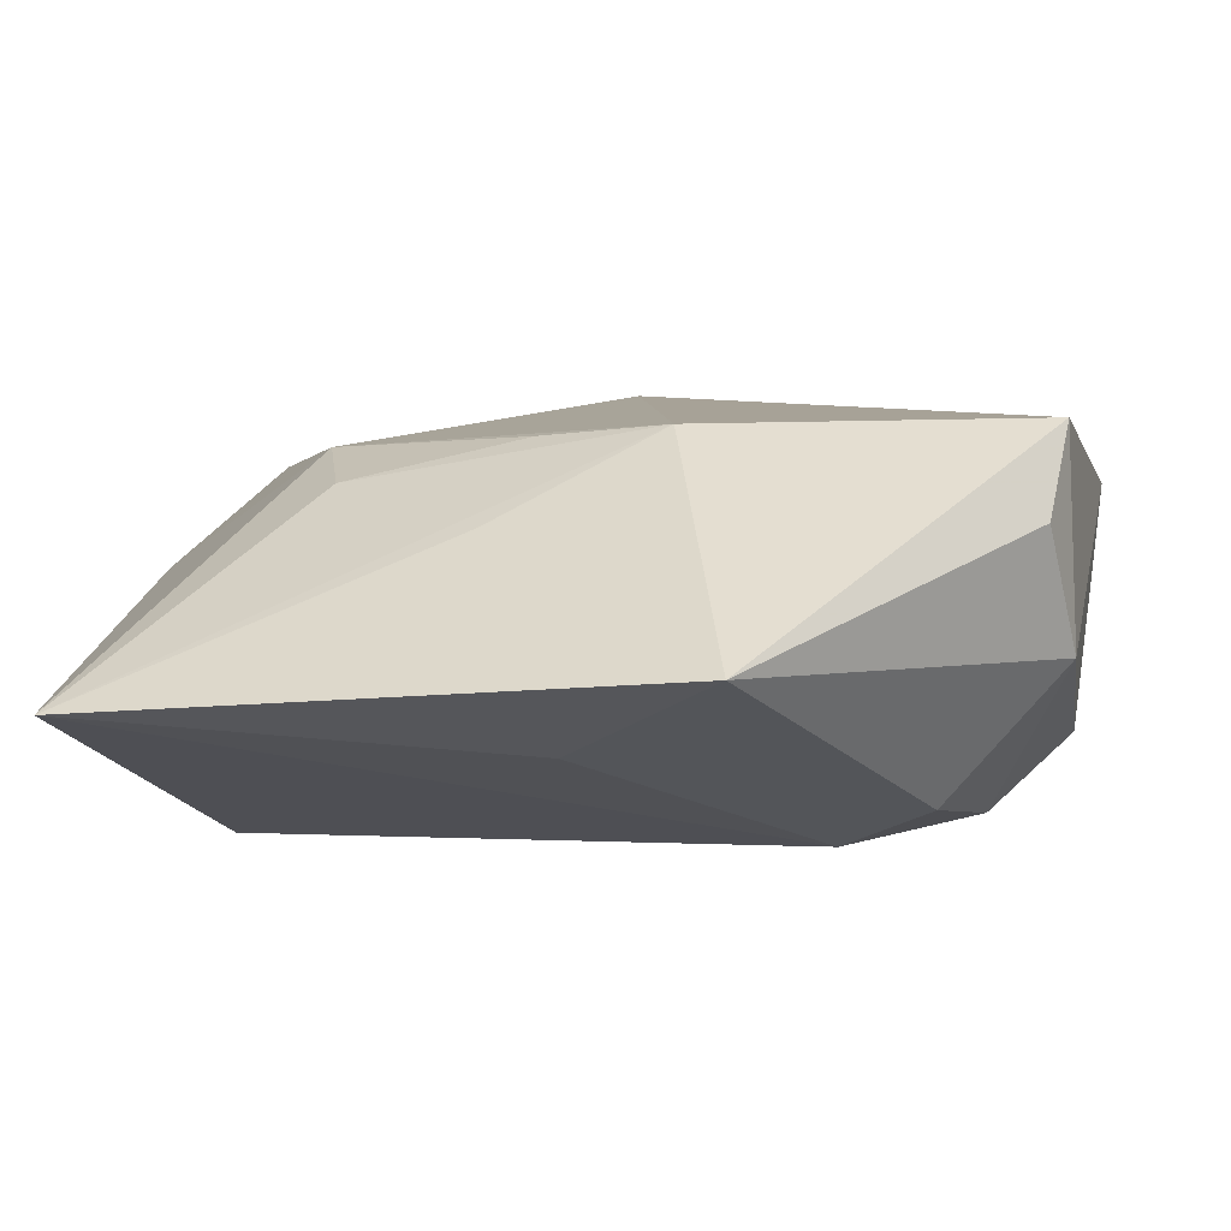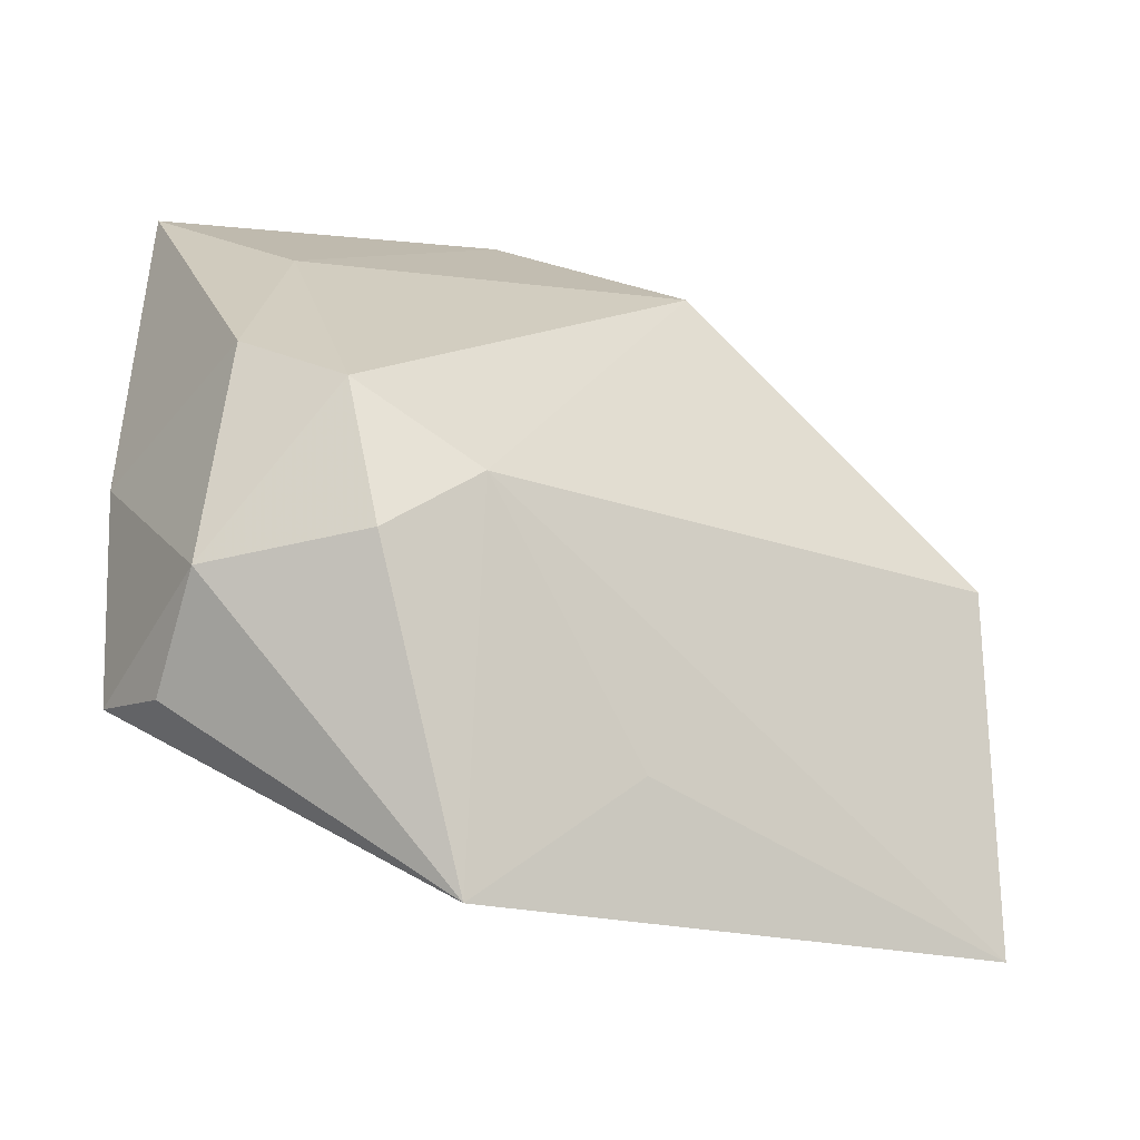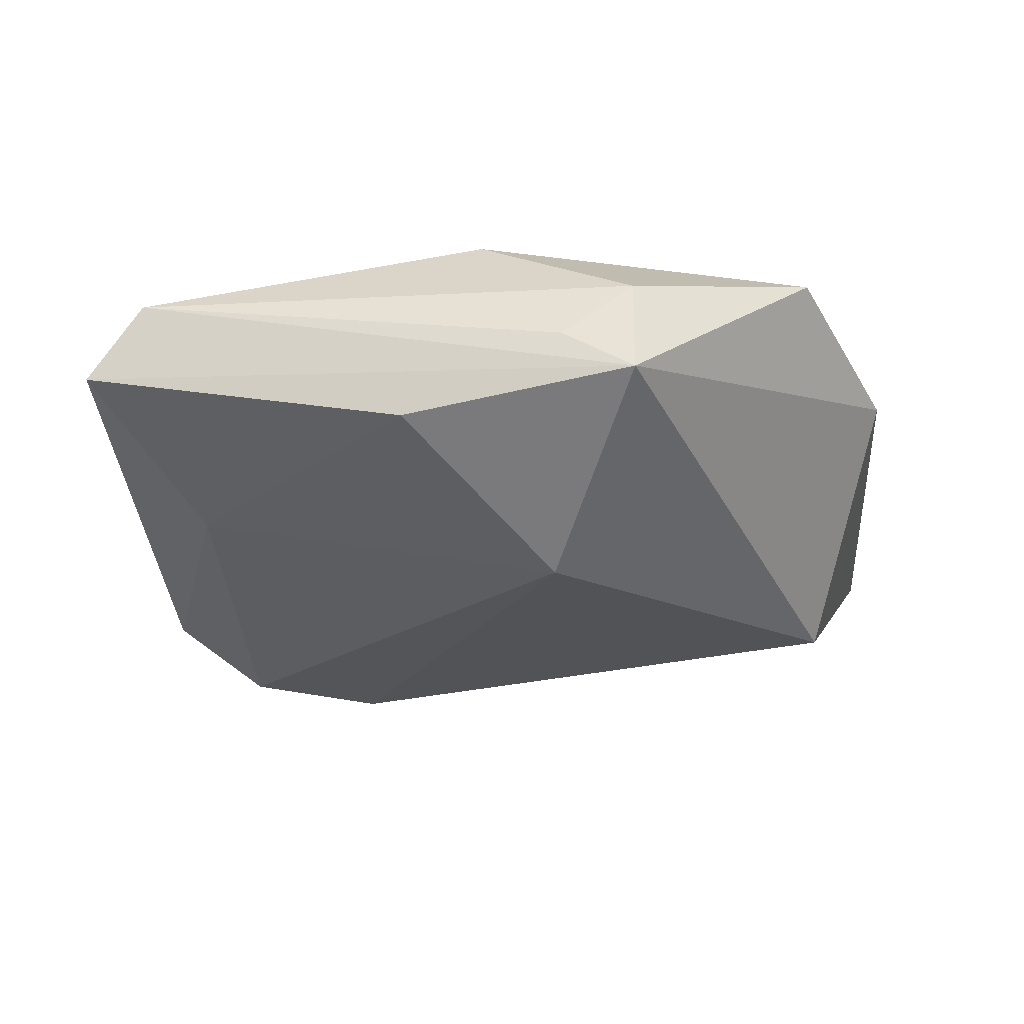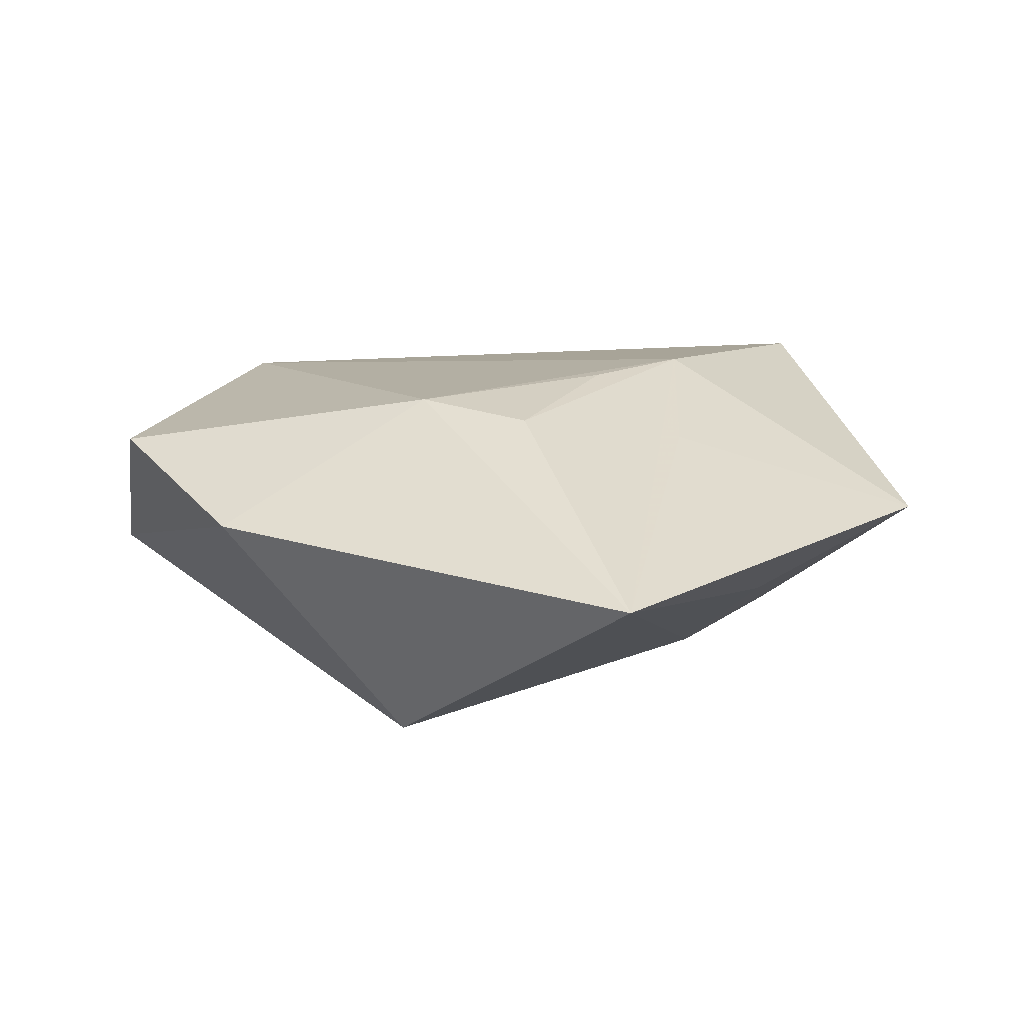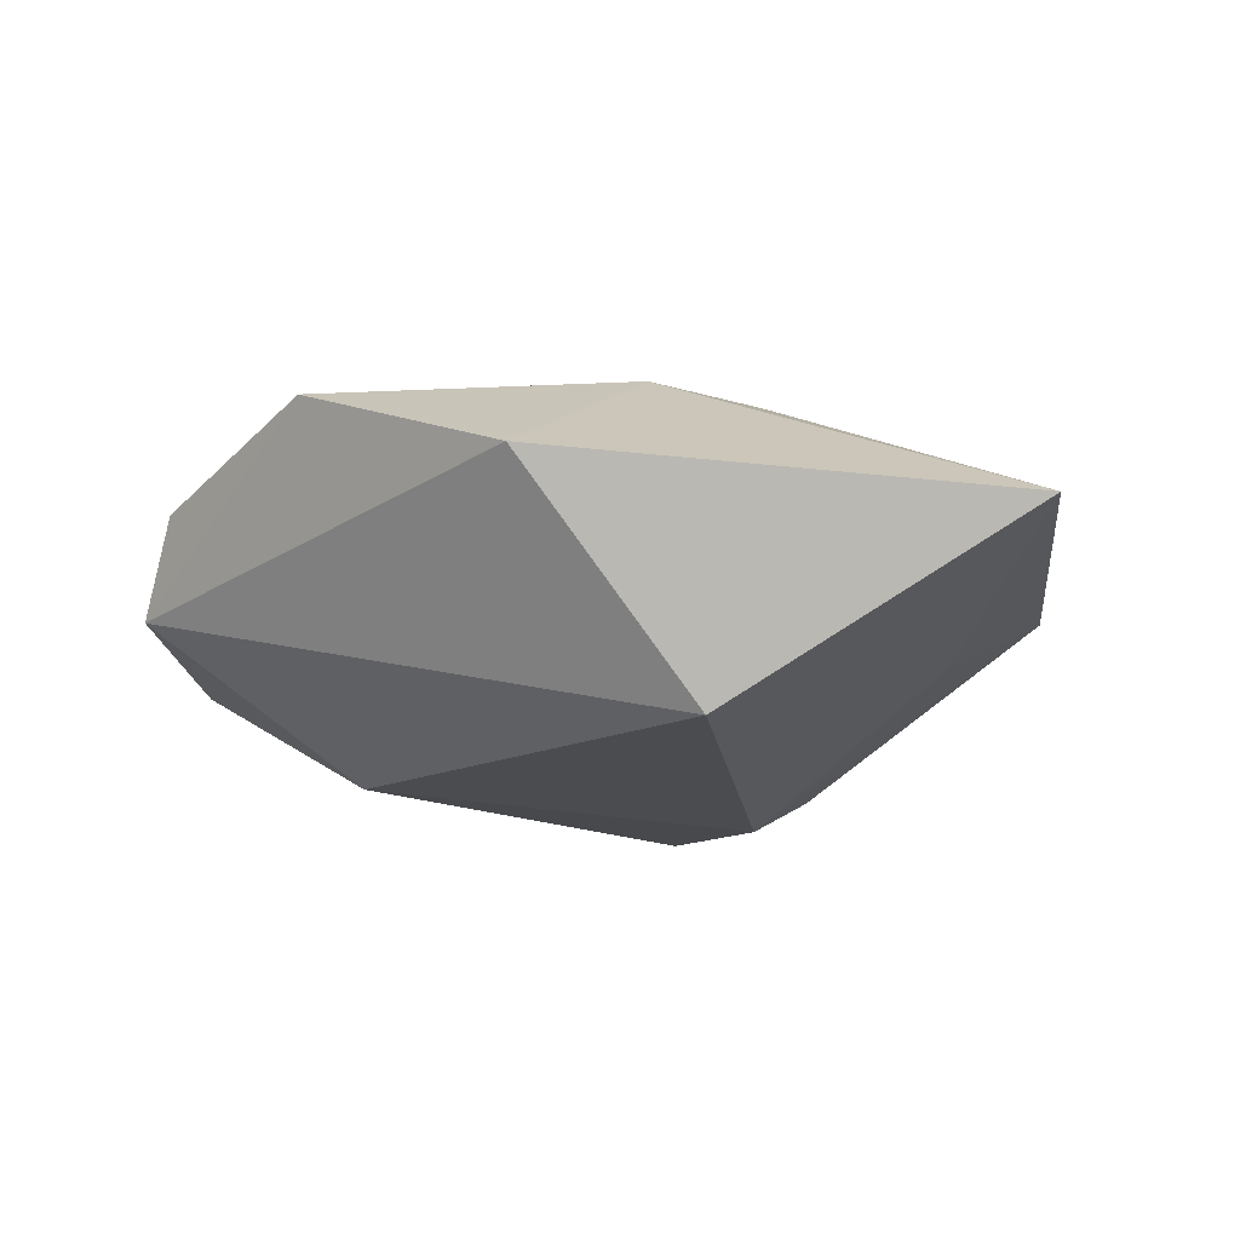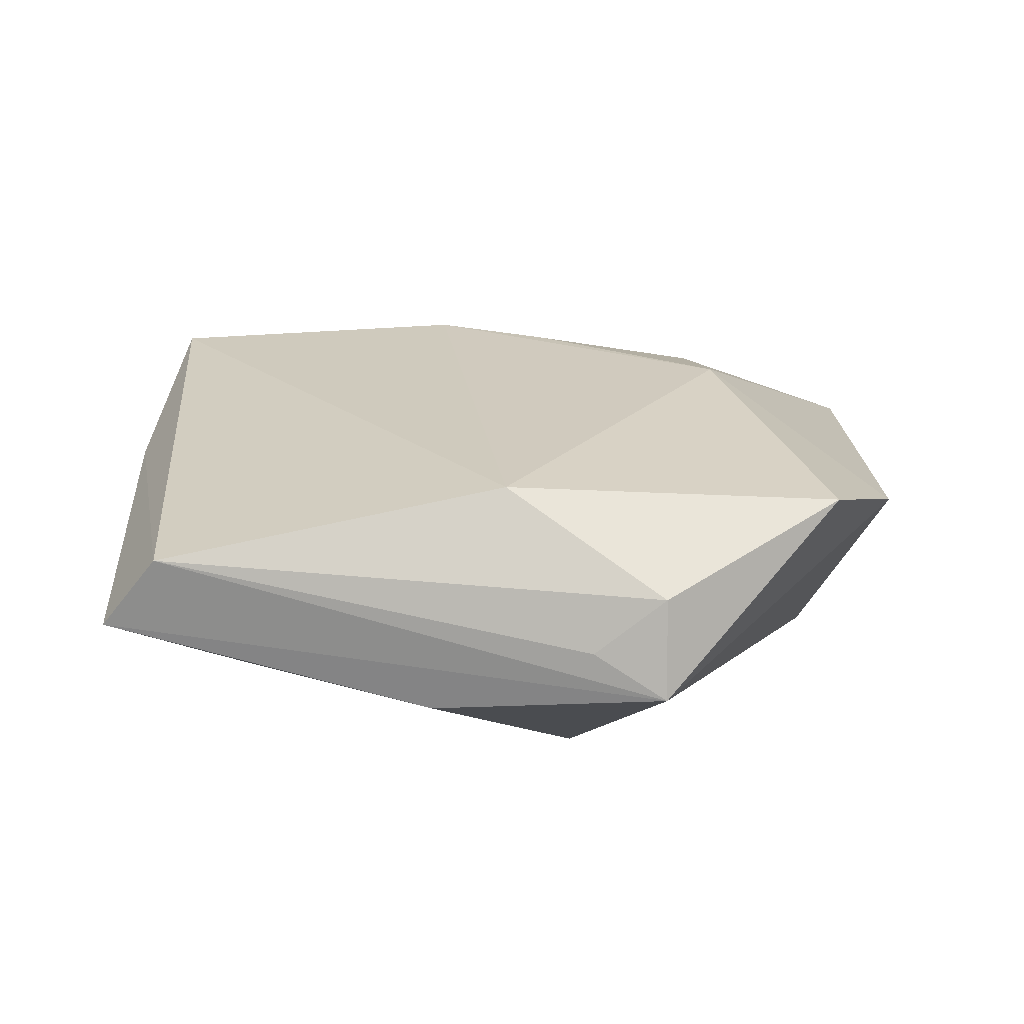
<metadata>
{"format":"obj","ext":"obj","renderer":"f3d","projection":"perspective","resolution":1024,"background":"white","views":[{"elev":-79.6,"azim":6.0,"up":"+Y"},{"elev":-51.9,"azim":154.1,"up":"+Y"},{"elev":-23.9,"azim":178.9,"up":"+Z"},{"elev":12.9,"azim":-68.4,"up":"+Z"},{"elev":-12.1,"azim":-99.0,"up":"+Z"},{"elev":19.8,"azim":174.6,"up":"+Z"}]}
</metadata>
<code>
v -0.03491 0.03225 0.012
v 0.02905 -0.01355 -0.01993
v -0.02654 -0.001136 0.01742
v 0.02346 -0.02752 -0.01556
v 0.001792 0.0343 0.01535
v -0.007296 -0.01516 0.01814
v -0.04543 0.01459 0.005466
v -0.006543 0.02389 -0.01952
v 0.04269 -0.00574 0.007403
v 0.01524 -0.01977 -0.01999
v 0.04527 0.0313 -2.53e-06
v -0.02527 -0.01284 0.01556
v -0.04988 -0.03376 0.001782
v 0.03738 -0.02573 0.0163
v -0.006601 0.04362 -0.000282
v -0.007507 -0.03525 -0.00598
v 0.004714 -0.02084 0.01861
v 0.00643 -0.04998 0.002166
v 0.03627 -0.02667 -0.003895
v -0.03944 -0.004018 -0.01707
v -0.01419 0.04552 -0.005117
v 0.03826 -0.007151 -0.01484
v 0.03303 0.01625 -0.01084
v -0.0143 0.04354 0.005508
v -0.01243 -0.02695 0.01241
v 0.01026 0.03904 -0.007891
v 0.03933 0.03336 0.007973
v 0.03443 -0.031 0.008506
f 5 14 27
f 11 21 27
f 21 20 7
f 8 20 21
f 3 7 13
f 13 7 20
f 24 5 27
f 27 14 9
f 9 11 27
f 9 22 11
f 3 5 1
f 1 7 3
f 5 24 1
f 21 7 1
f 1 24 21
f 21 11 26
f 26 8 21
f 17 5 3
f 14 5 17
f 10 13 20
f 10 8 2
f 20 8 10
f 27 21 15
f 15 24 27
f 21 24 15
f 11 22 23
f 23 26 11
f 8 26 23
f 2 8 23
f 23 22 2
f 19 9 14
f 22 9 19
f 2 22 19
f 3 13 12
f 13 17 12
f 25 17 13
f 18 25 13
f 17 25 18
f 14 17 18
f 6 17 3
f 3 12 6
f 6 12 17
f 13 10 16
f 16 18 13
f 10 18 16
f 28 19 14
f 14 18 28
f 28 18 19
f 4 10 2
f 4 18 10
f 2 19 4
f 19 18 4

</code>
